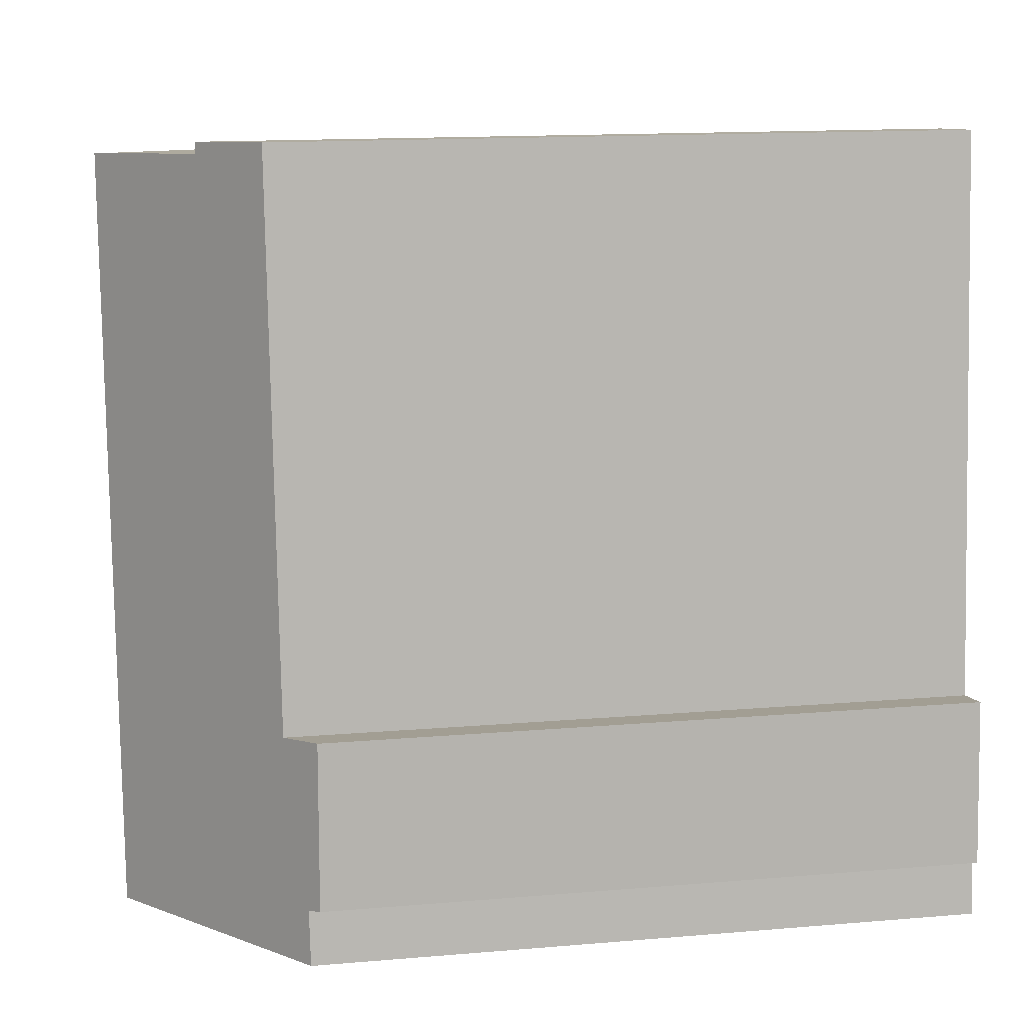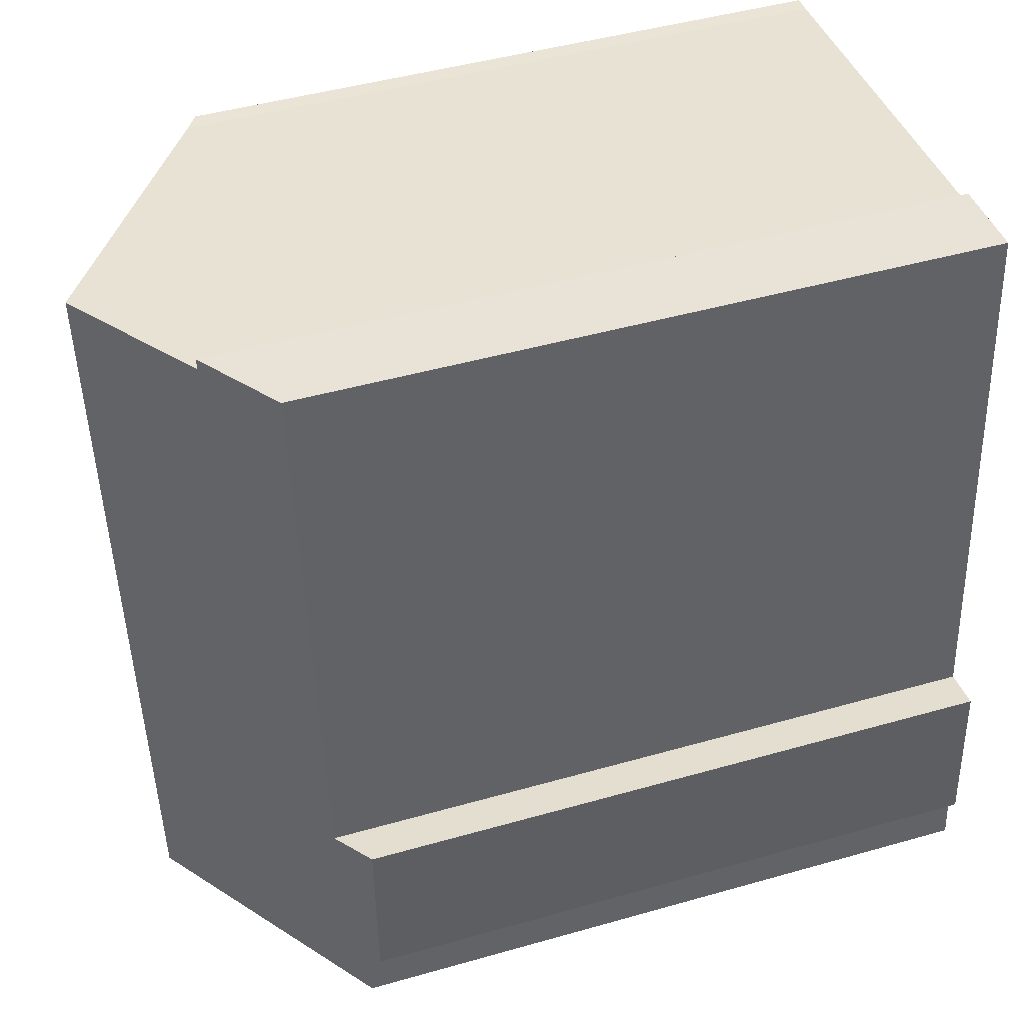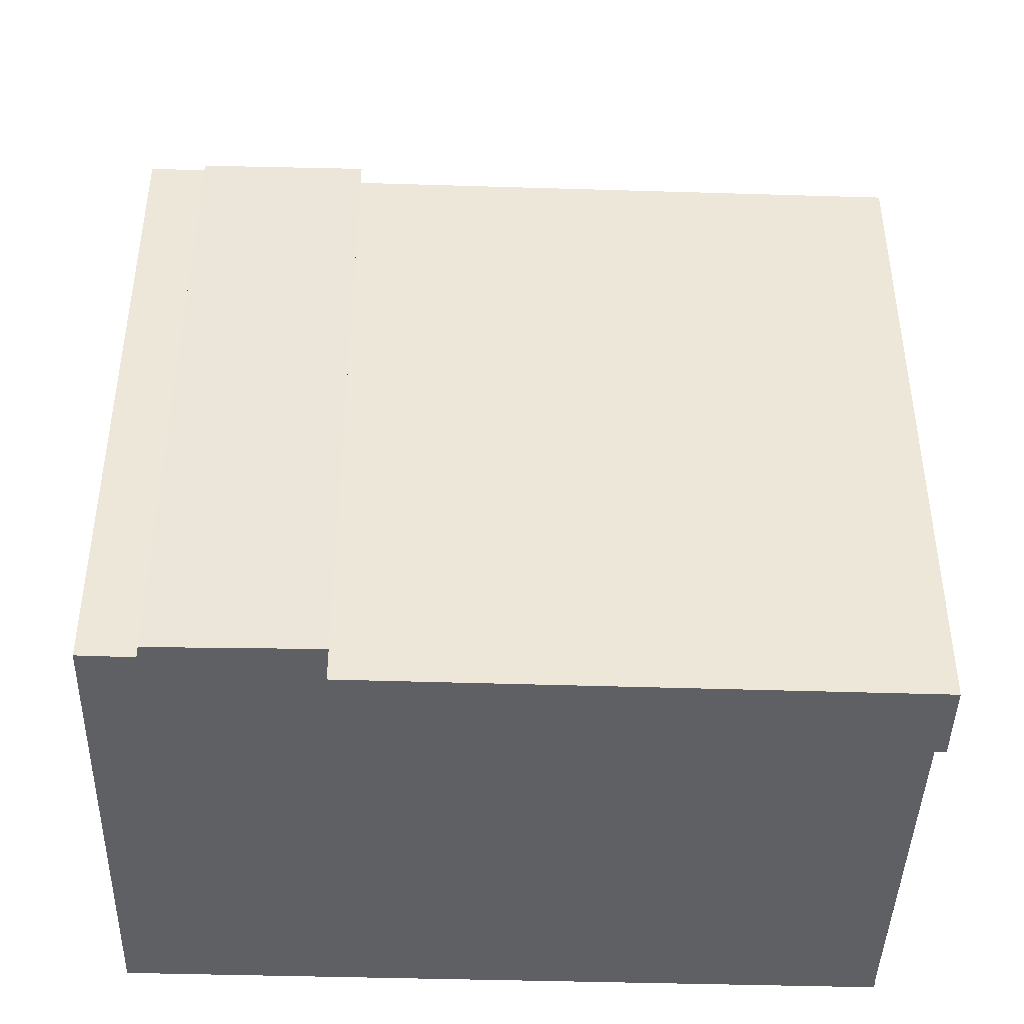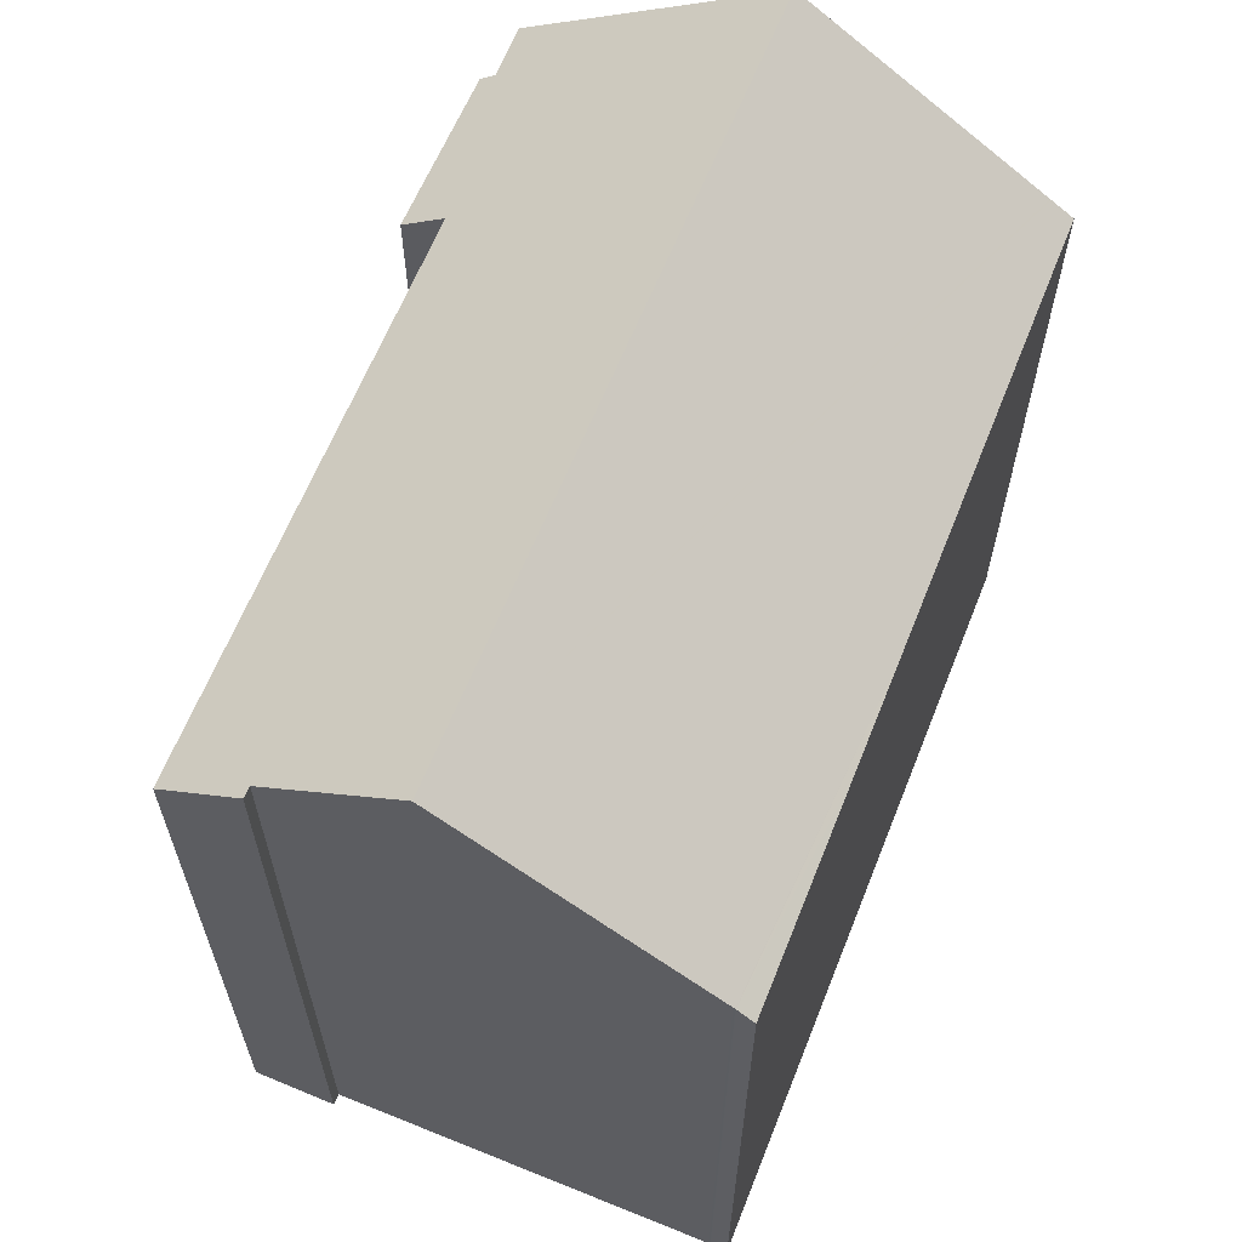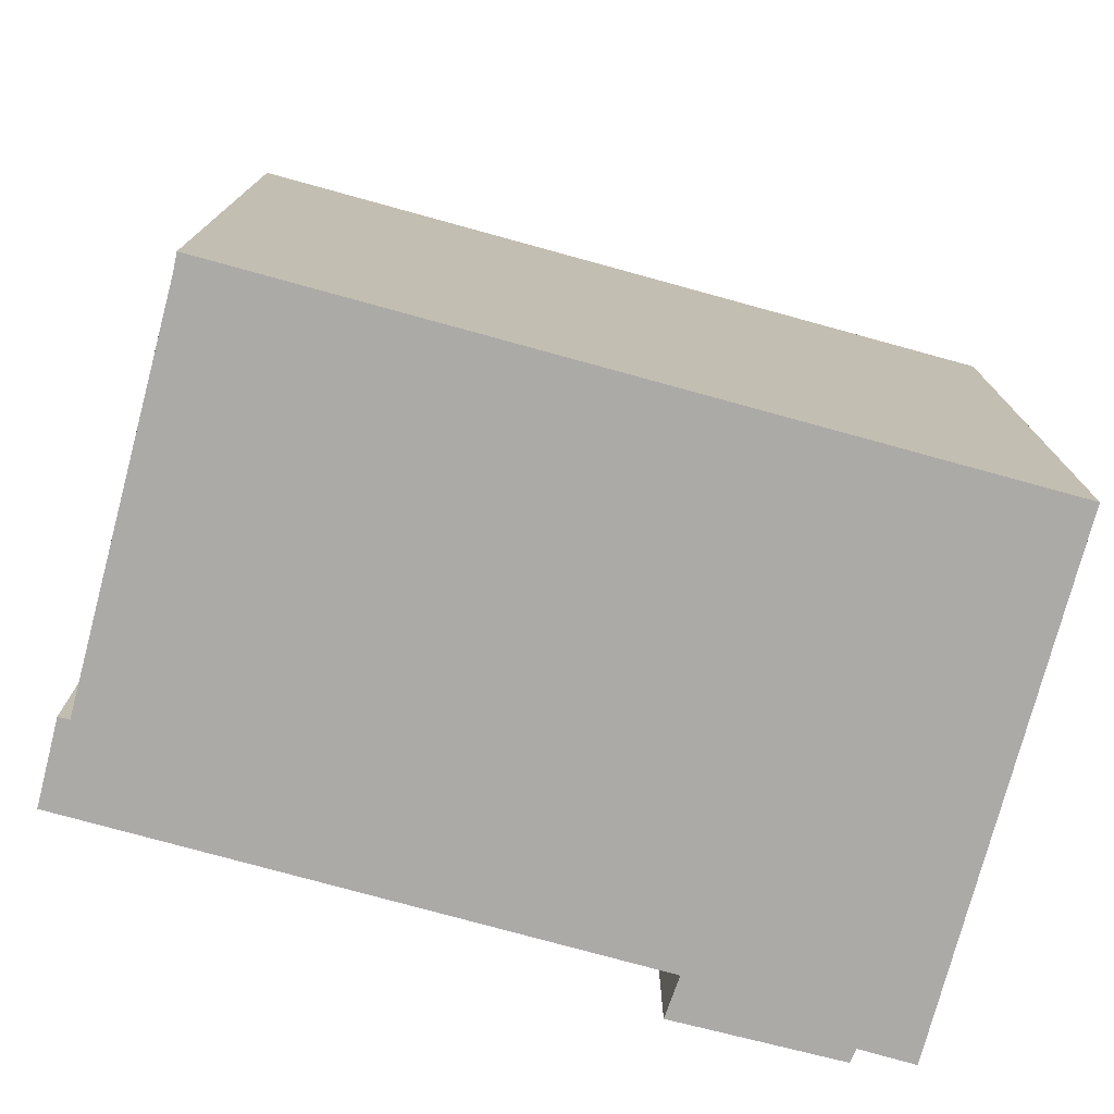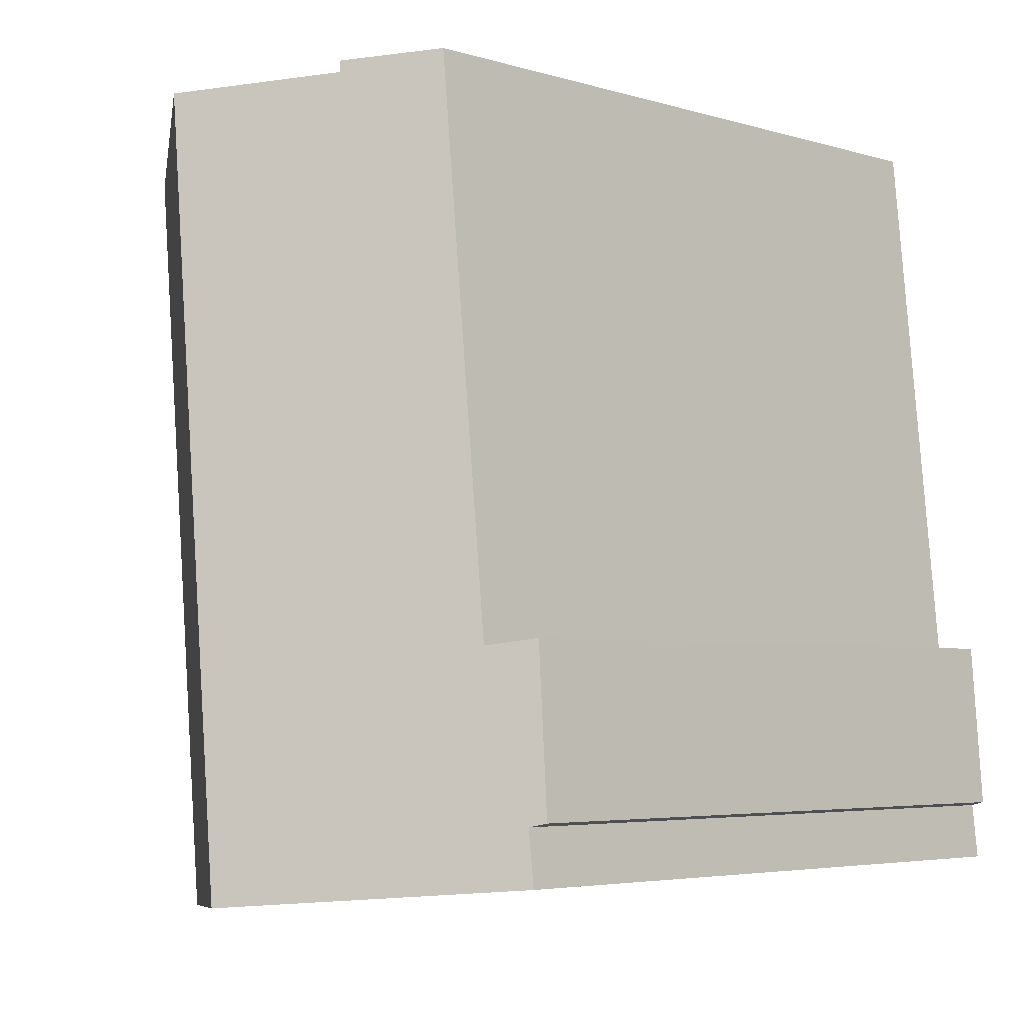
<metadata>
{"format":"obj","ext":"obj","renderer":"f3d","projection":"perspective","resolution":1024,"background":"white","views":[{"elev":14.3,"azim":-100.6,"up":"+Z"},{"elev":46.4,"azim":-108.0,"up":"+Z"},{"elev":-42.9,"azim":-86.6,"up":"+Y"},{"elev":63.1,"azim":27.2,"up":"+Y"},{"elev":-76.1,"azim":80.1,"up":"+Y"},{"elev":-4.5,"azim":-133.8,"up":"+Z"}]}
</metadata>
<code>
v  13.83 16.18 8.215
v  14.19 16.47 16.42
v  14.2 16.45 16.42
v  14.09 16.18 10.87
v  14.62 16.18 16.41
v  12.8 16.2 -2.53
v  12.25 16.57 -2.482
v  8.089 20.59 16.95
v  12.22 16.59 -2.479
v  6.307 20.59 -1.967
v  2.686 16.92 17.67
v  4.719 18.31 17.24
v  1.336 16.88 3.896
v  4.732 18.3 17.51
v  0.342 16.47 -0.089
v  0.196 16.46 -1.438
v  0 16.23 9.94e-16
v  0.311 16.19 4.062
v  1.336 -2.386e-16 3.896
v  0.311 -2.487e-16 4.062
v  4.732 -1.072e-15 17.51
v  2.686 -1.082e-15 17.67
v  14.15 16.49 16.43
v  4.719 -1.056e-15 17.24
v  14.15 -1.006e-15 16.43
v  8.089 -1.038e-15 16.95
v  14.19 -1.006e-15 16.42
v  14.2 -1.005e-15 16.42
v  14.62 -1.005e-15 16.41
v  0.342 5.45e-18 -0.089
v  0.196 8.805e-17 -1.438
v  0 0 0
v  12.8 1.549e-16 -2.53
v  13.83 -5.03e-16 8.215
v  14.09 -6.656e-16 10.87
v  12.25 1.52e-16 -2.482
v  12.22 1.518e-16 -2.479
v  6.307 1.204e-16 -1.967
g defaultobject
f 1 2 3
f 4 3 5
f 3 4 1
f 6 2 1
f 2 6 7
f 2 7 8
f 8 7 9
f 8 9 10
f 11 12 13
f 12 11 14
f 15 10 16
f 10 15 8
f 8 15 17
f 8 17 13
f 13 17 18
f 8 13 12
f 18 19 13
f 19 18 20
f 11 21 14
f 21 11 22
f 12 23 8
f 23 12 24
f 23 24 25
f 25 24 26
f 25 2 23
f 2 25 27
f 27 3 2
f 3 27 28
f 28 5 3
f 5 28 29
f 13 22 11
f 22 13 19
f 16 30 15
f 30 16 31
f 32 18 17
f 18 32 20
f 14 24 12
f 24 14 21
f 29 4 5
f 4 29 1
f 1 29 6
f 6 29 33
f 33 29 34
f 34 29 35
f 9 16 10
f 16 9 7
f 16 7 6
f 16 6 33
f 16 33 31
f 31 33 36
f 31 36 37
f 31 37 38
f 30 17 15
f 17 30 32
f 26 19 27
f 19 26 24
f 19 24 22
f 22 24 21
f 34 36 33
f 36 34 37
f 37 34 38
f 38 34 31
f 31 34 35
f 31 35 29
f 31 29 30
f 30 29 32
f 32 29 19
f 32 19 20
f 19 29 28
f 19 28 27

</code>
